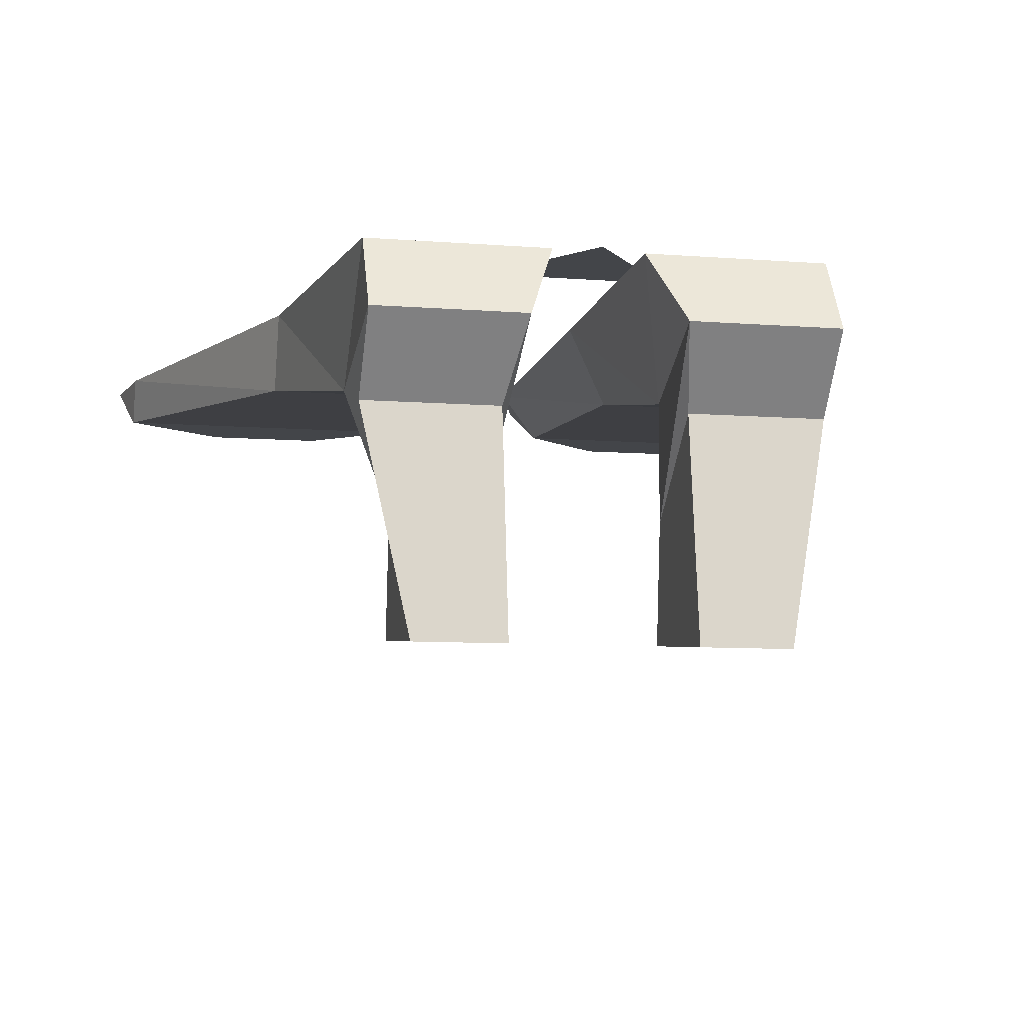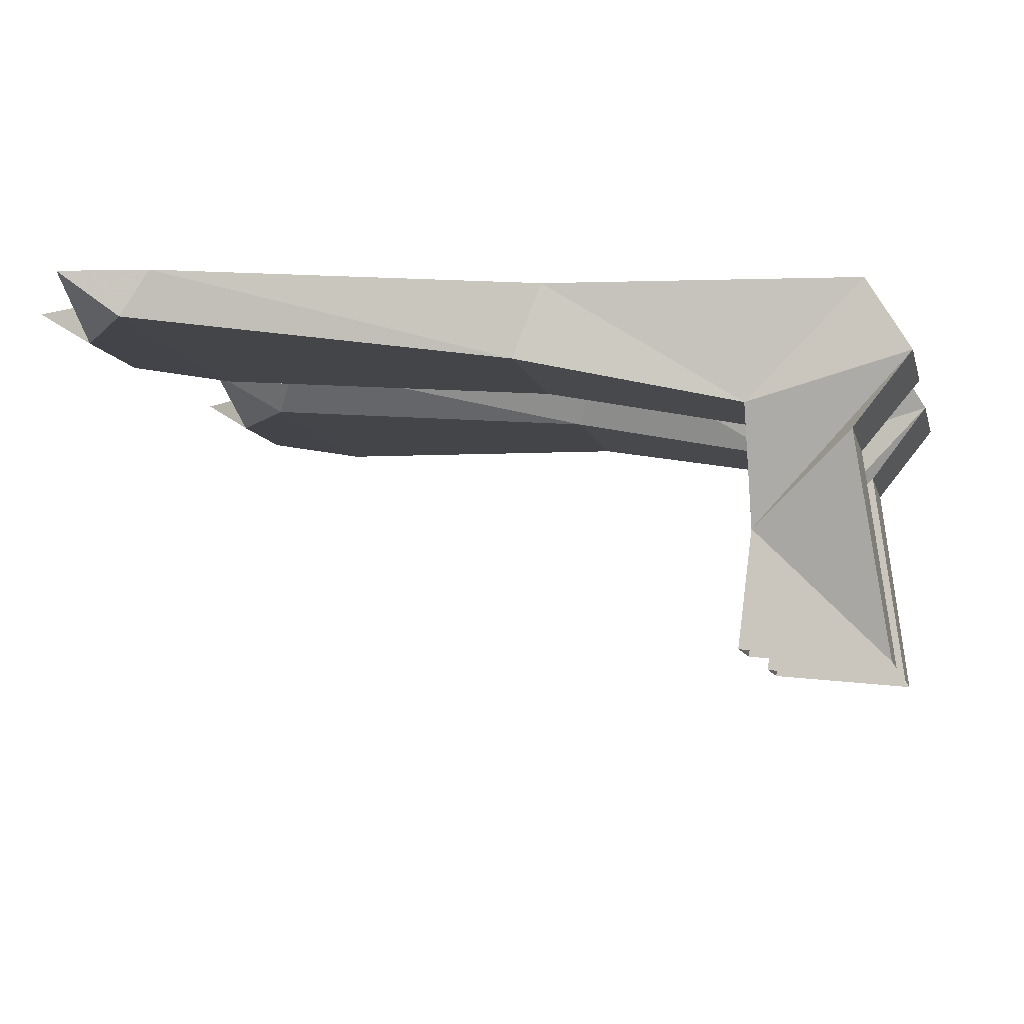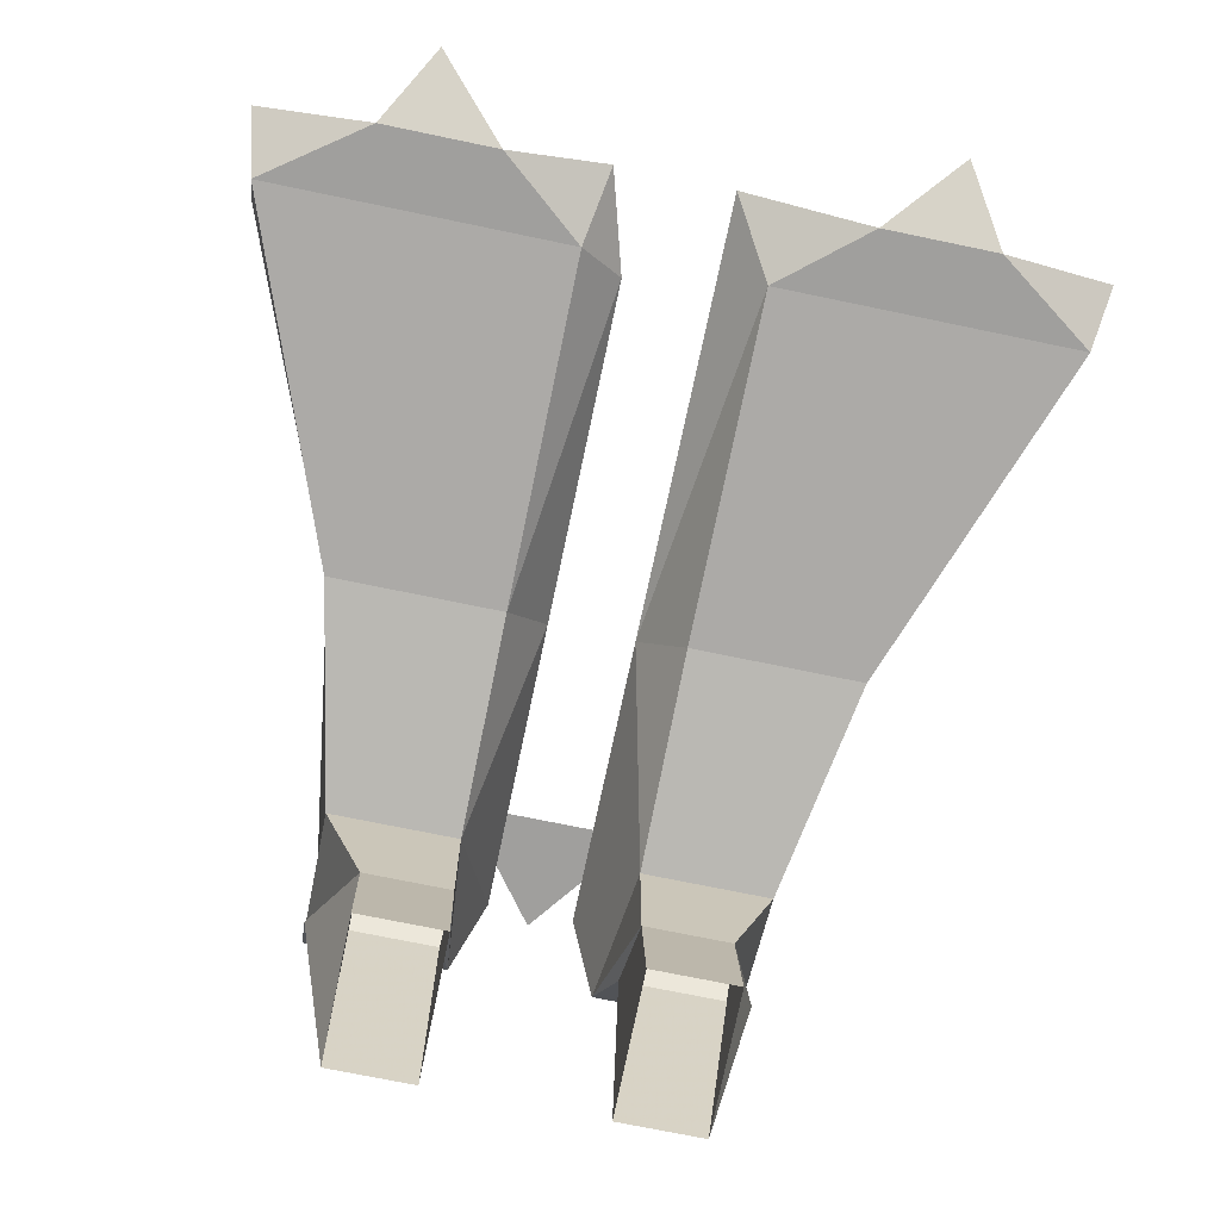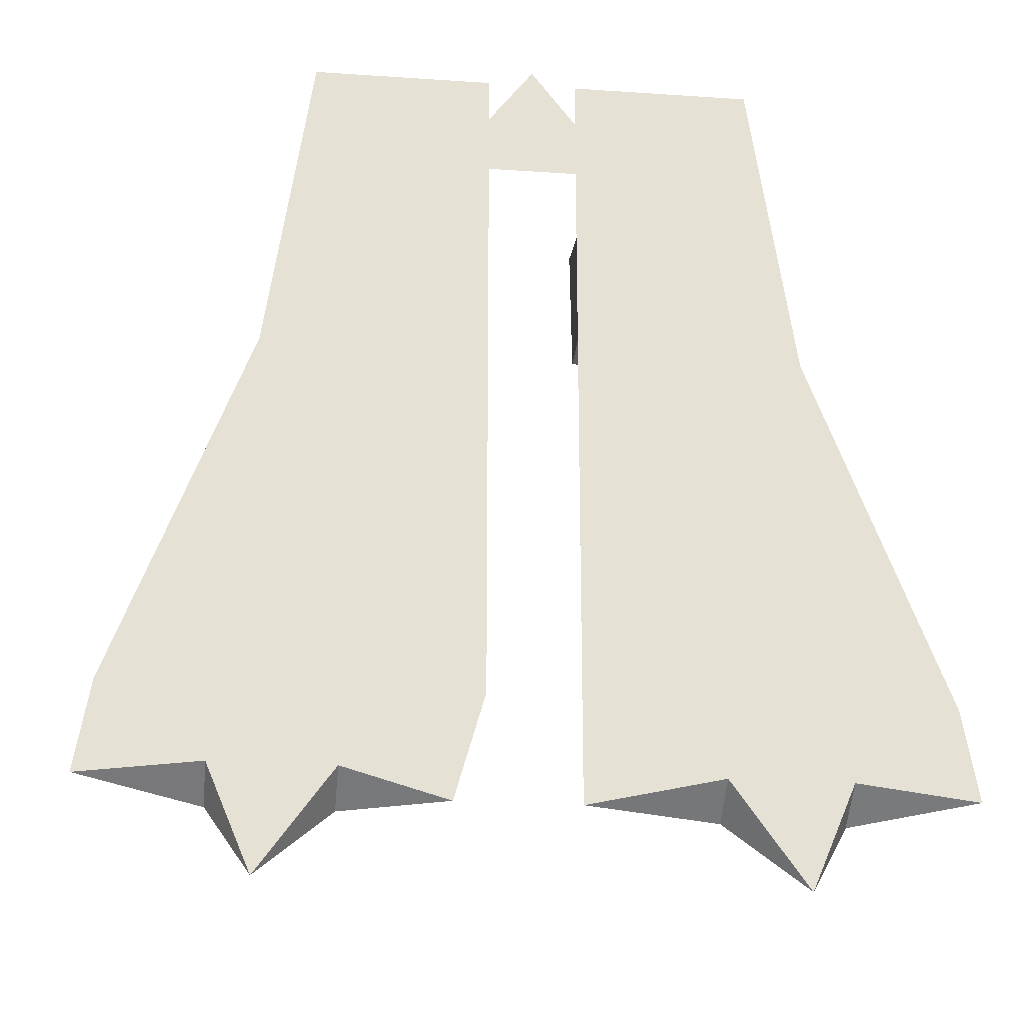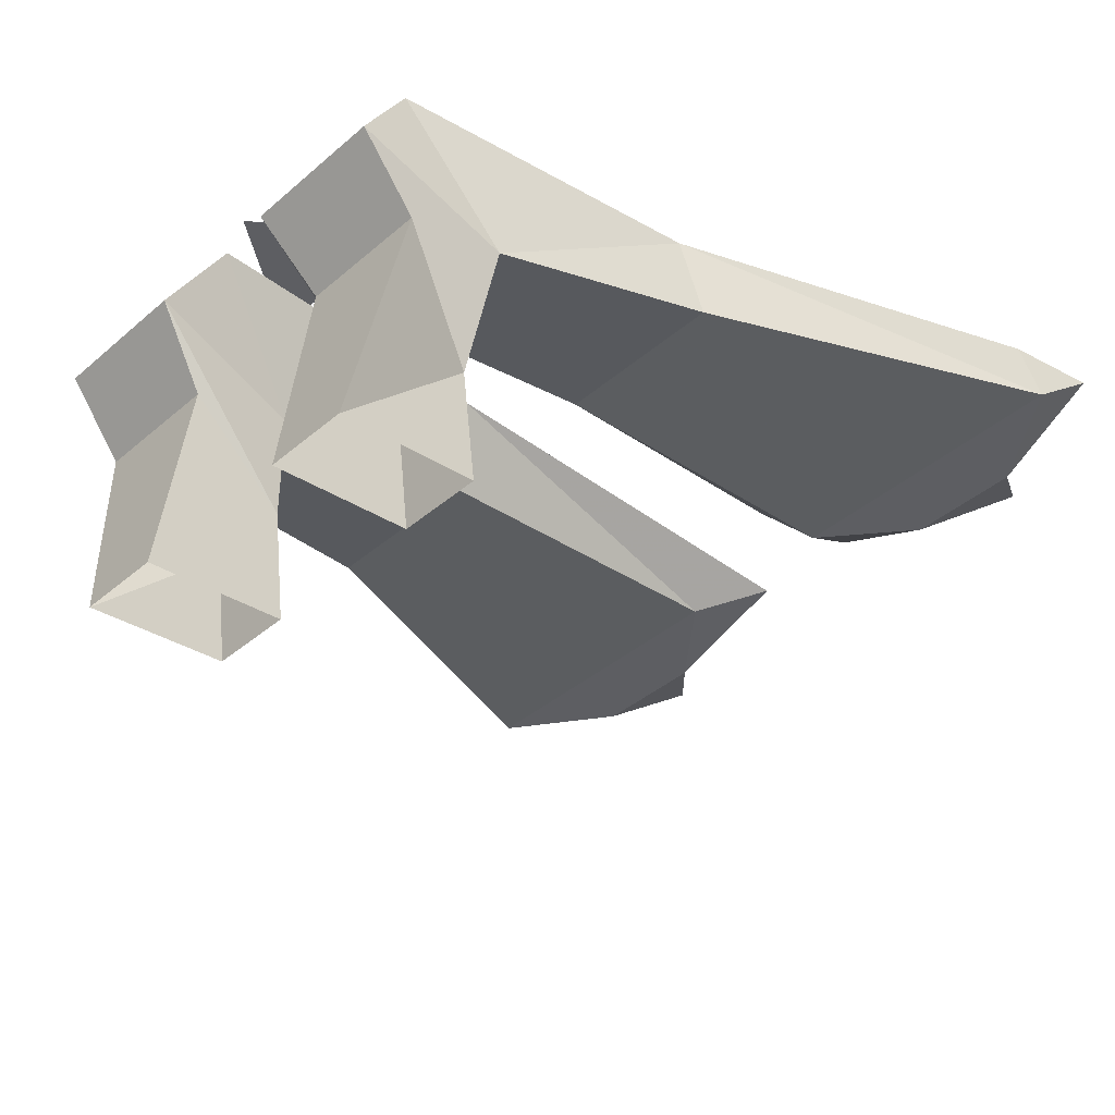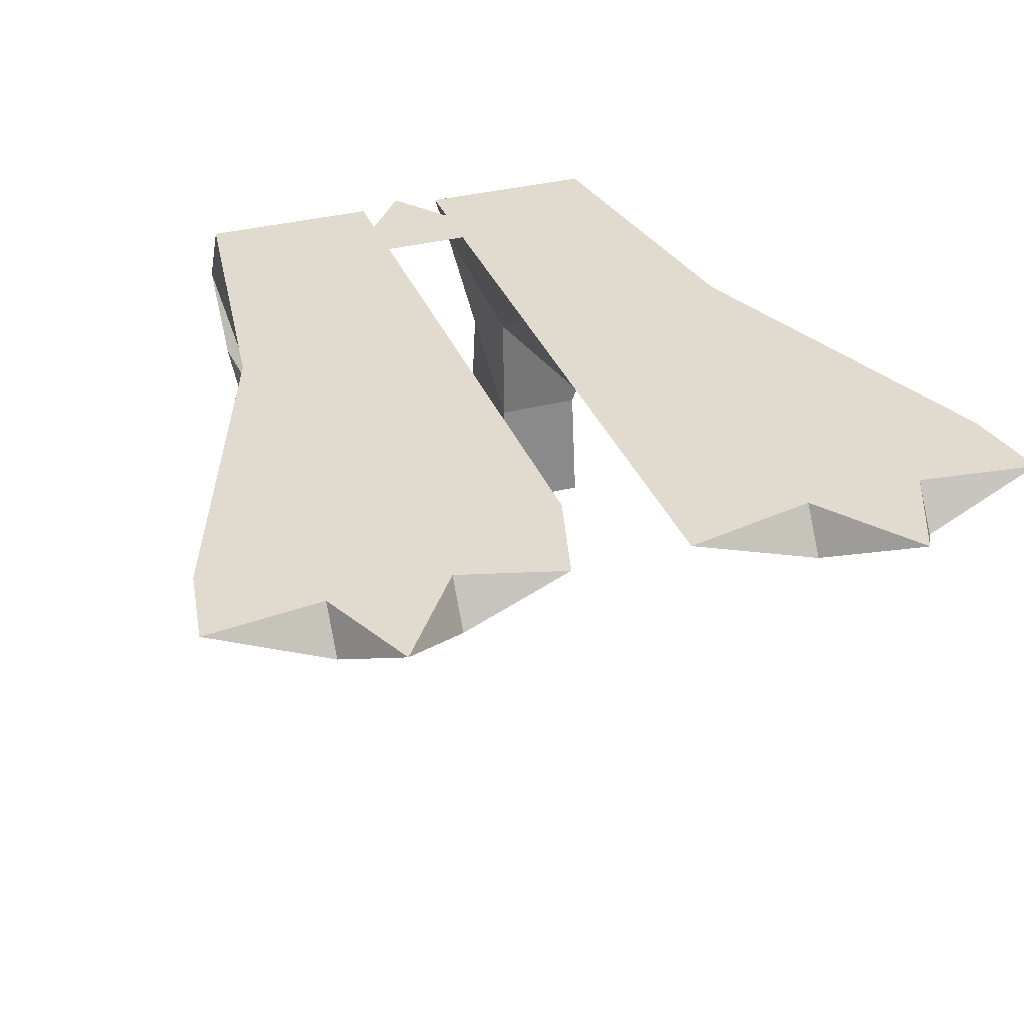
<metadata>
{"format":"obj","ext":"obj","renderer":"f3d","projection":"perspective","resolution":1024,"background":"white","views":[{"elev":-8.9,"azim":-11.7,"up":"+Y"},{"elev":-8.5,"azim":-77.4,"up":"+Y"},{"elev":-71.3,"azim":168.2,"up":"+Y"},{"elev":-24.2,"azim":173.6,"up":"+Z"},{"elev":-39.3,"azim":46.7,"up":"+Y"},{"elev":33.7,"azim":160.5,"up":"+Y"}]}
</metadata>
<code>
v 0.04688 0.04688 -0.01562
v -0.04688 0.04688 -0.01562
v 0 0.04688 0.04688
v 0.02344 0.04688 0.03906
v 0.1172 0.04688 0.03906
v 0.1406 0.04688 -0.125
v 0.02344 0.04688 -0.125
v 0.04688 -0.01562 -0.02344
v 0.03906 0.007812 0.0625
v 0.1172 0.007812 0.0625
v 0.1172 -0.01562 -0.02344
v 0.1406 0.007812 -0.1406
v 0.2109 0.02344 -0.3281
v 0.2109 0.04688 -0.3125
v 0.02344 0.04688 -0.3125
v 0.04688 0.007812 -0.1406
v 0.04688 -0.07812 -0.02344
v 0.04688 -0.03125 0.03125
v 0.1172 -0.03125 0.03125
v 0.09375 -0.07812 -0.02344
v 0.04688 -0.1406 -0.03125
v 0.04688 -0.1484 0.04688
v 0.09375 -0.1484 0.04688
v 0.09375 -0.1406 -0.03125
v -0.1172 0.04688 0.03906
v -0.02344 0.04688 0.03906
v -0.02344 0.04688 -0.125
v -0.1406 0.04688 -0.125
v -0.1172 -0.01562 -0.02344
v -0.1172 0.007812 0.0625
v -0.03906 0.007812 0.0625
v -0.04688 -0.01562 -0.02344
v -0.04688 0.007812 -0.1406
v -0.04688 0.02344 -0.3281
v -0.02344 0.04688 -0.3125
v -0.2109 0.04688 -0.3125
v -0.1406 0.007812 -0.1406
v -0.04688 -0.07812 -0.02344
v -0.09375 -0.07812 -0.02344
v -0.1172 -0.03125 0.03125
v -0.04688 -0.03125 0.03125
v -0.04688 -0.1484 0.04688
v -0.04688 -0.1406 -0.03125
v -0.09375 -0.1484 0.04688
v -0.09375 -0.1406 -0.03125
v -0.2109 0.02344 -0.3281
v -0.1562 0.02344 -0.3672
v -0.09375 0.02344 -0.3672
v -0.02344 0.04688 -0.3672
v -0.09375 0.04688 -0.3516
v -0.1562 0.04688 -0.3516
v -0.2188 0.04688 -0.3594
v 0.04688 0.02344 -0.3281
v 0.09375 0.02344 -0.3672
v 0.1562 0.02344 -0.3672
v 0.2188 0.04688 -0.3594
v 0.1562 0.04688 -0.3516
v 0.09375 0.04688 -0.3516
v 0.03906 0.04688 -0.3672
v 0.1328 0.04688 -0.4062
v -0.1328 0.04688 -0.4062
f 1 2 3
f 4 5 6
f 4 6 7
f 4 7 8
f 4 8 9
f 4 9 5
f 5 9 10
f 5 10 11
f 5 11 6
f 6 11 12
f 6 12 13
f 6 13 14
f 6 14 7
f 7 14 15
f 7 15 16
f 7 16 8
f 25 26 27
f 25 27 28
f 25 28 29
f 25 29 30
f 25 30 31
f 25 31 26
f 26 31 32
f 26 32 27
f 27 32 33
f 27 33 34
f 27 34 35
f 27 35 28
f 28 35 36
f 28 36 37
f 28 37 29
f 34 48 49
f 34 49 35
f 35 49 50
f 35 50 36
f 36 50 51
f 36 51 52
f 36 52 46
f 36 46 37
f 16 15 53
f 13 55 56
f 13 56 14
f 14 56 57
f 14 57 15
f 15 57 58
f 15 58 59
f 15 59 53
f 53 59 54
f 54 59 58
f 54 58 60
f 54 60 55
f 55 60 57
f 55 57 56
f 58 57 60
f 51 50 61
f 51 61 47
f 51 47 52
f 52 47 46
f 50 48 61
f 61 48 47
f 48 50 49
f 8 16 12
f 8 12 11
f 29 37 32
f 32 37 33
f 33 37 46
f 33 46 34
f 34 46 47
f 34 47 48
f 16 53 12
f 12 53 13
f 13 53 54
f 13 54 55
f 8 11 17
f 8 17 9
f 9 17 18
f 9 18 10
f 10 18 19
f 10 19 20
f 10 20 11
f 11 20 17
f 17 20 21
f 17 21 22
f 17 22 18
f 18 22 23
f 18 23 19
f 19 23 20
f 20 23 24
f 20 24 21
f 29 32 38
f 29 38 39
f 29 39 30
f 30 39 40
f 30 40 41
f 30 41 31
f 31 41 38
f 31 38 32
f 42 43 38
f 42 38 41
f 42 41 44
f 44 41 40
f 44 40 39
f 44 39 45
f 45 39 43
f 43 39 38

</code>
